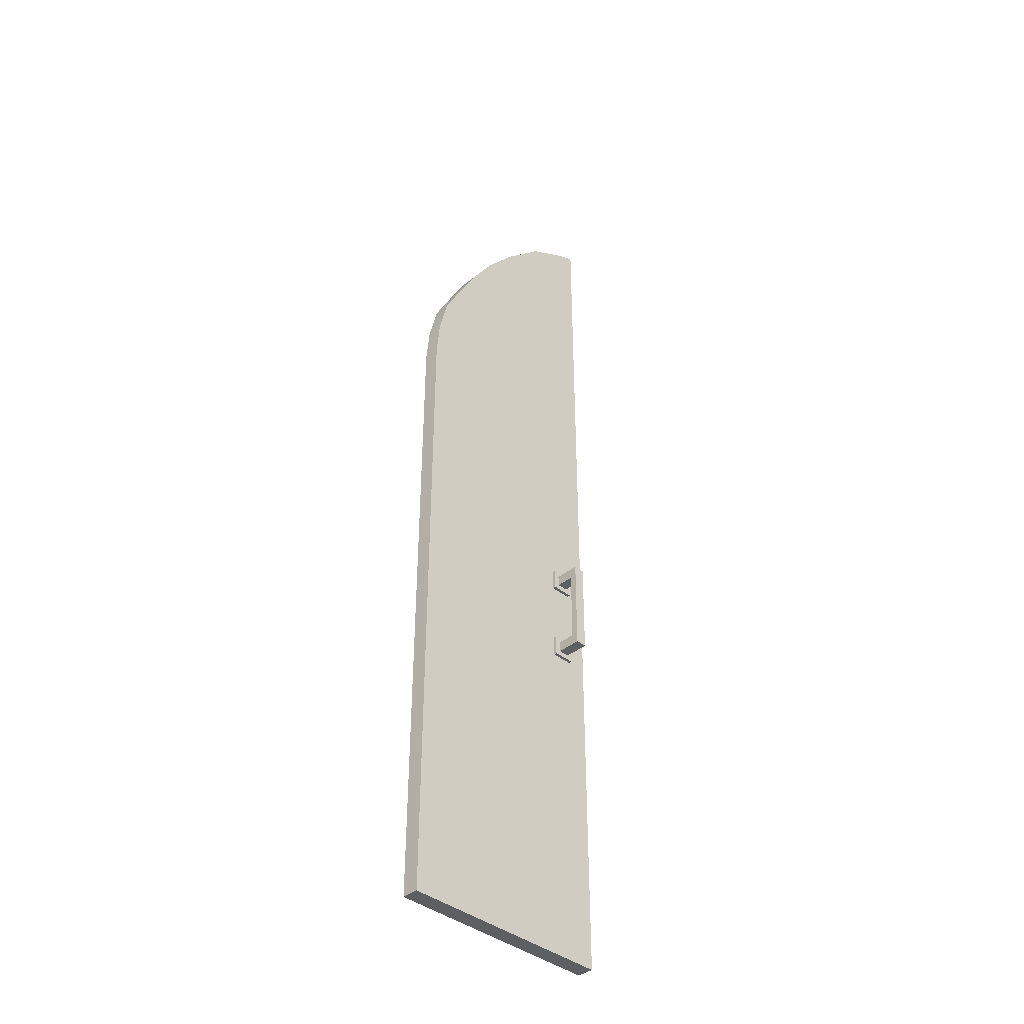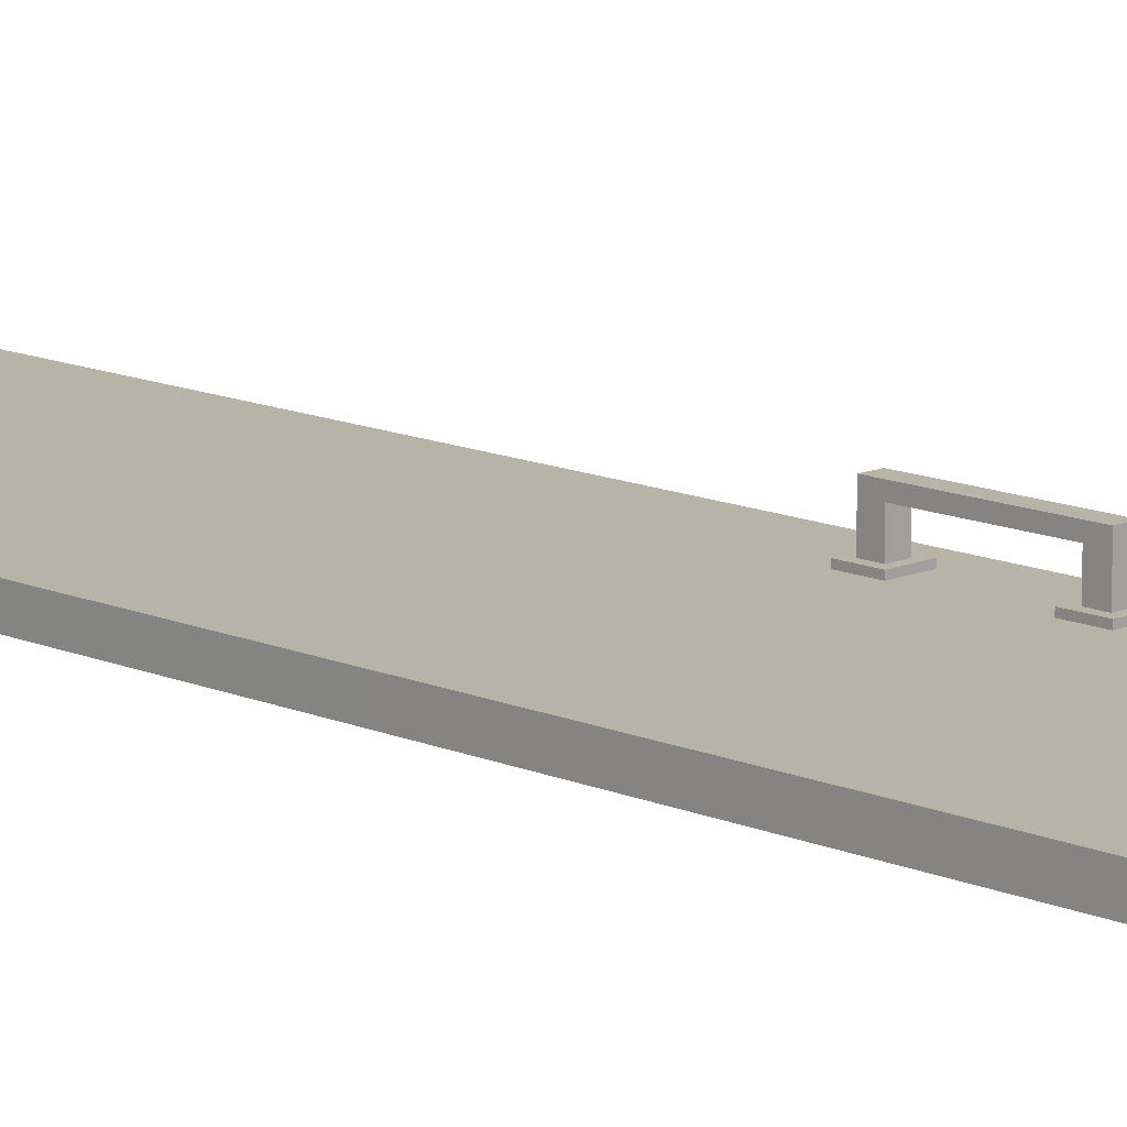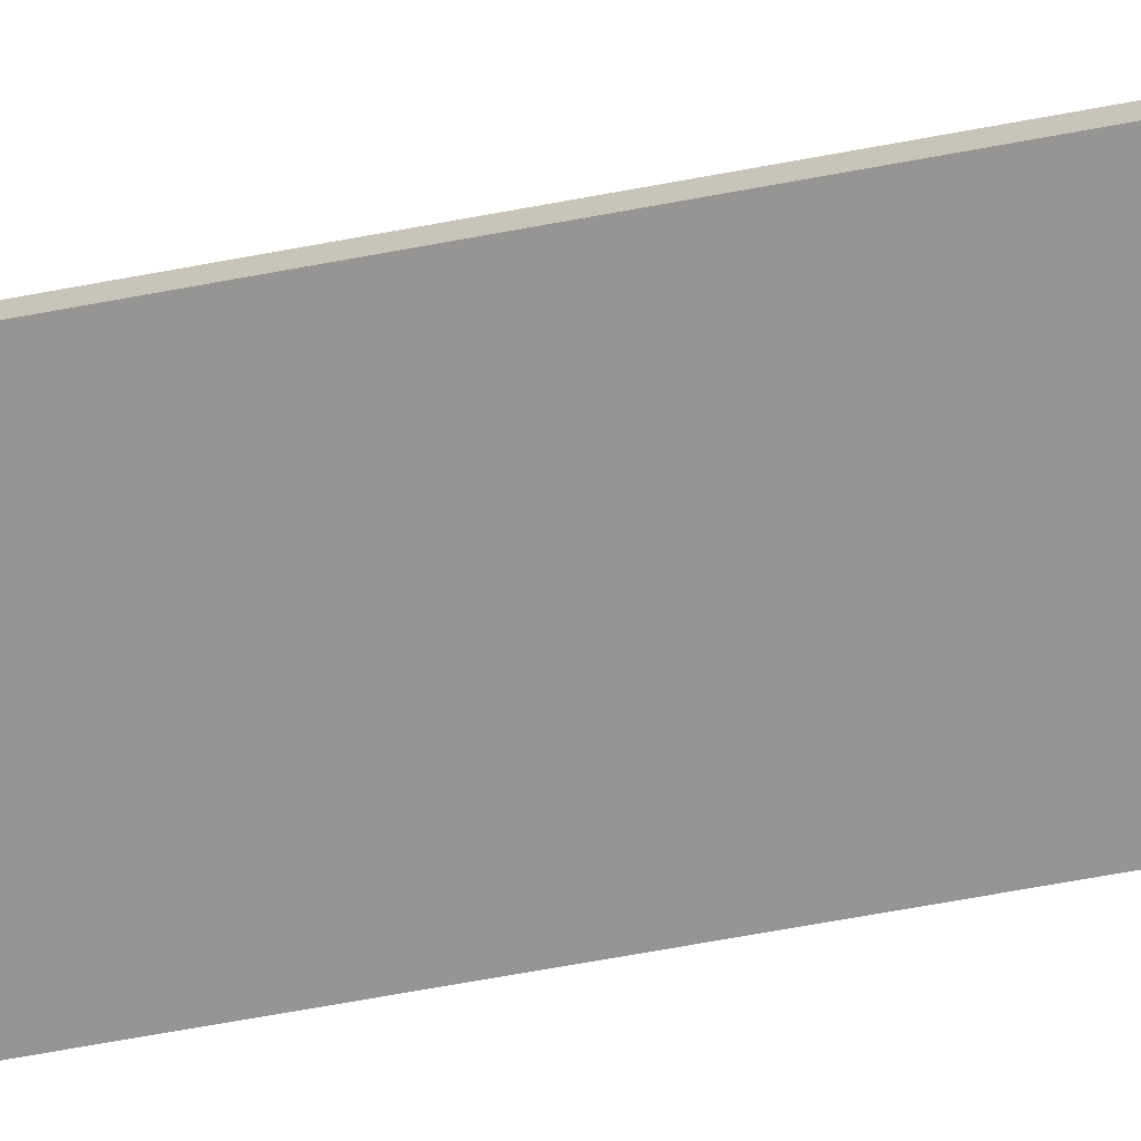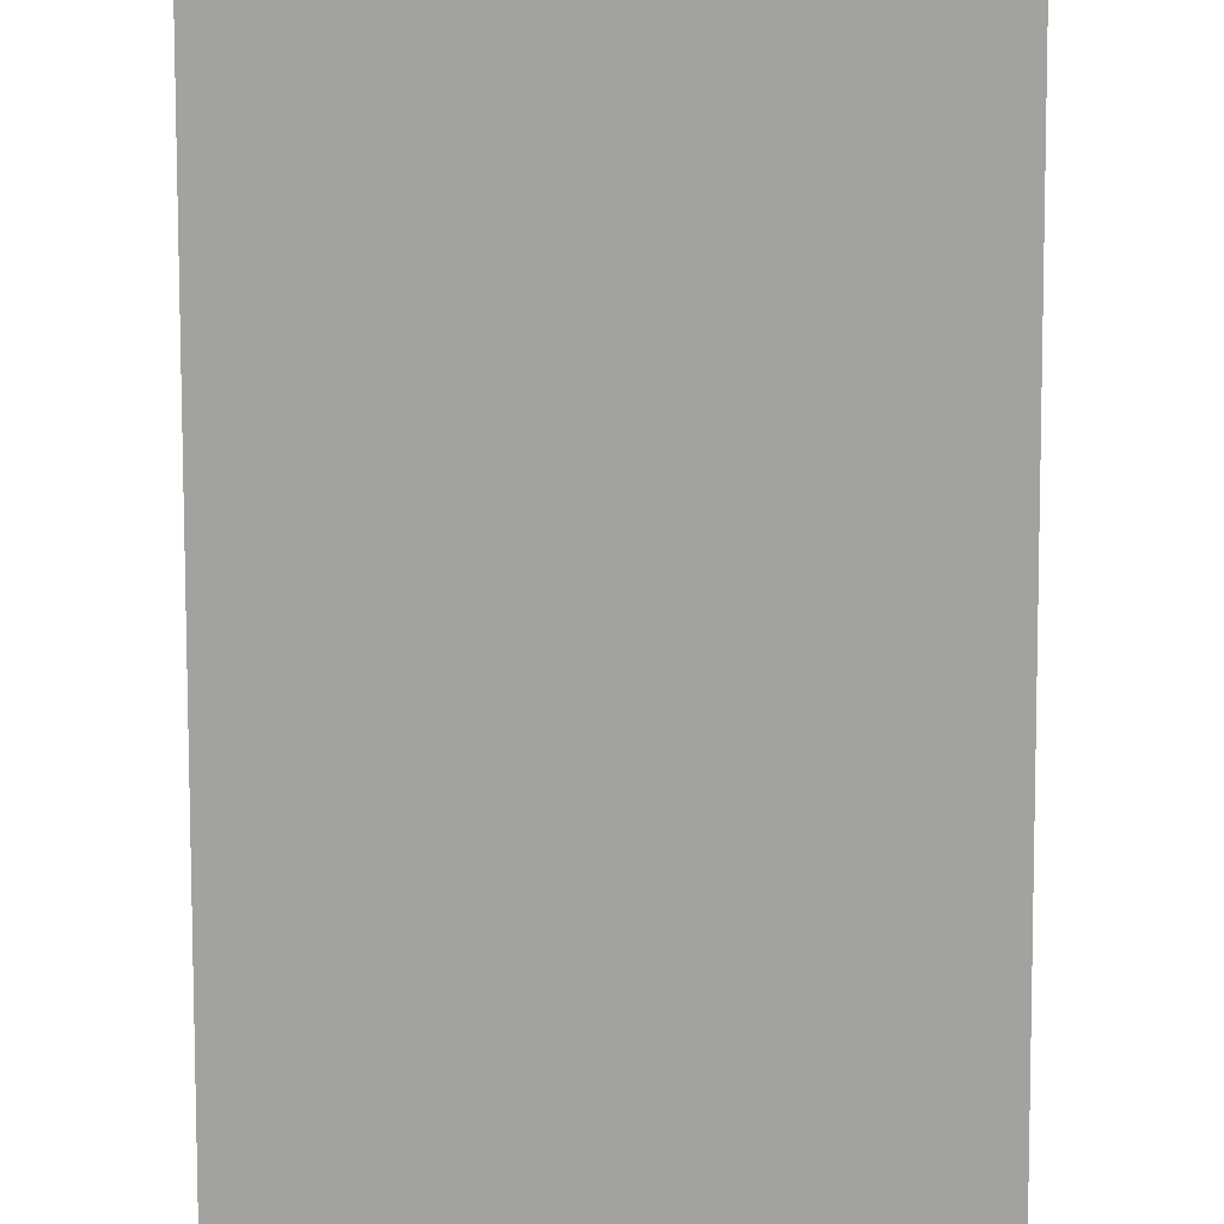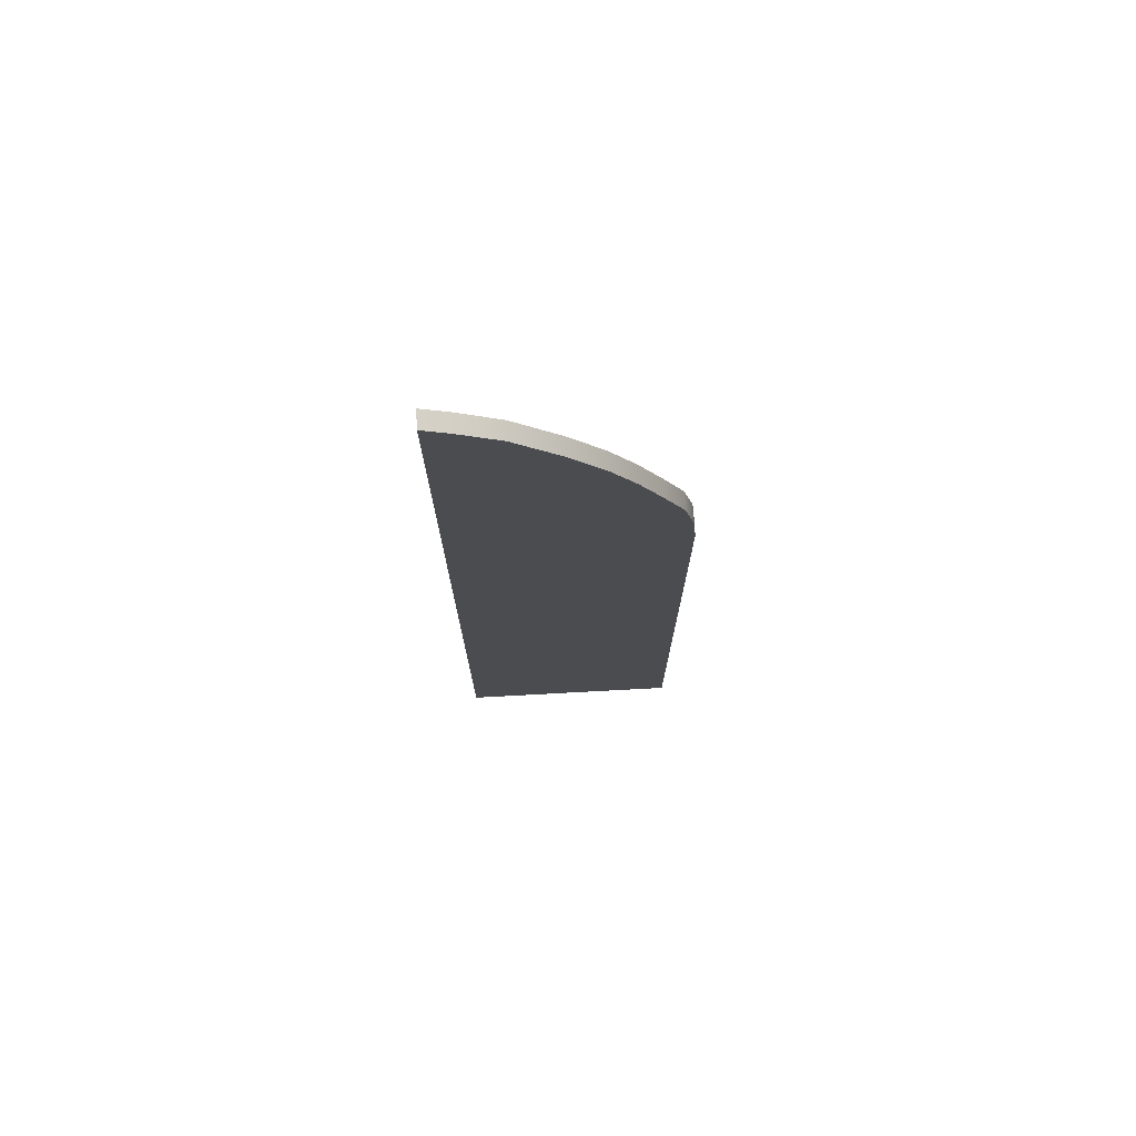
<metadata>
{"format":"obj","ext":"obj","renderer":"f3d","projection":"perspective","resolution":1024,"background":"white","views":[{"elev":-39.5,"azim":-44.9,"up":"+Y"},{"elev":12.8,"azim":-44.5,"up":"+Z"},{"elev":-67.6,"azim":100.5,"up":"+Z"},{"elev":-72.5,"azim":-179.9,"up":"+Z"},{"elev":74.8,"azim":176.9,"up":"+Y"}]}
</metadata>
<code>
v 0 0 0
v 0 388.1 0
v 0 388.1 -9.937
v 0 0 -9.937
v 117.5 569.5 0
v 117.5 569.5 -9.937
v 131.5 576 0
v 131.5 576 -9.937
v 131.5 388.1 -9.937
v 131.5 0 -9.937
v 131.5 0 0
v 131.5 388.1 0
v 131.5 529.1 0
v 67.21 529.1 0
v 67.21 529.1 -9.937
v 131.5 529.1 -9.937
v 131.5 482.1 0
v 32.58 482.1 0
v 32.58 482.1 -9.937
v 131.5 482.1 -9.937
v 131.5 435.1 0
v 7.766 435.1 0
v 7.766 435.1 -9.937
v 131.5 435.1 -9.937
v 131.5 555.2 0
v 93.51 555.3 0
v 93.51 555.3 -9.937
v 131.5 555.2 -9.937
v 131.5 411.6 0
v 2.091 411.6 0
v 2.091 411.6 -9.937
v 131.5 411.6 -9.937
v 131.5 458.6 0
v 19.86 458.6 0
v 19.86 458.6 -9.937
v 131.5 458.6 -9.937
v 131.5 505.6 0
v 47.82 505.6 0
v 47.82 505.6 -9.937
v 131.5 505.6 -9.937
v 105.9 250.9 -7.823
v 119 250.9 -7.823
v 105.9 250.9 1.931
v 119 250.9 1.931
v 105.9 263.5 1.931
v 119 263.5 1.931
v 105.9 263.5 -7.823
v 119 263.5 -7.823
v 109.1 253.9 1.931
v 115.8 253.9 1.931
v 115.8 260.5 1.931
v 109.1 260.5 1.931
v 109.1 253.9 12.71
v 115.8 253.9 12.71
v 115.8 260.5 16.71
v 109.1 260.5 16.71
v 119 212.4 -7.823
v 105.9 212.4 -7.823
v 119 212.4 1.931
v 105.9 212.4 1.931
v 119 199.8 1.931
v 105.9 199.8 1.931
v 119 199.8 -7.823
v 105.9 199.8 -7.823
v 115.8 209.3 1.931
v 109.1 209.3 1.931
v 109.1 202.8 1.931
v 115.8 202.8 1.931
v 115.8 209.3 12.71
v 109.1 209.3 12.71
v 109.1 202.8 16.71
v 115.8 202.8 16.71
f 1 11 12 2
f 5 7 8 6
f 3 9 10 4
f 4 10 11 1
f 4 1 2 3
f 2 12 29 30
f 9 3 31 32
f 3 2 30 31
f 14 13 25 26
f 15 14 26 27
f 16 15 27 28
f 18 17 37 38
f 19 18 38 39
f 20 19 39 40
f 22 21 33 34
f 23 22 34 35
f 24 23 35 36
f 26 25 7 5
f 27 26 5 6
f 28 27 6 8
f 30 29 21 22
f 31 30 22 23
f 32 31 23 24
f 34 33 17 18
f 35 34 18 19
f 36 35 19 20
f 38 37 13 14
f 39 38 14 15
f 40 39 15 16
f 12 11 10 9
f 29 12 9 32
f 25 13 16 28
f 37 17 20 40
f 33 21 24 36
f 7 25 28 8
f 21 29 32 24
f 17 33 36 20
f 13 37 40 16
f 41 42 44 43
f 45 46 48 47
f 47 48 42 41
f 42 48 46 44
f 47 41 43 45
f 43 44 50 49
f 44 46 51 50
f 46 45 52 51
f 45 43 49 52
f 49 50 54 53
f 50 51 55 54
f 51 52 56 55
f 52 49 53 56
f 55 56 71 72
f 56 53 70 71
f 57 58 60 59
f 61 62 64 63
f 63 64 58 57
f 58 64 62 60
f 63 57 59 61
f 59 60 66 65
f 60 62 67 66
f 62 61 68 67
f 61 59 65 68
f 65 66 70 69
f 66 67 71 70
f 67 68 72 71
f 68 65 69 72
f 54 69 70 53
f 55 72 69 54

</code>
